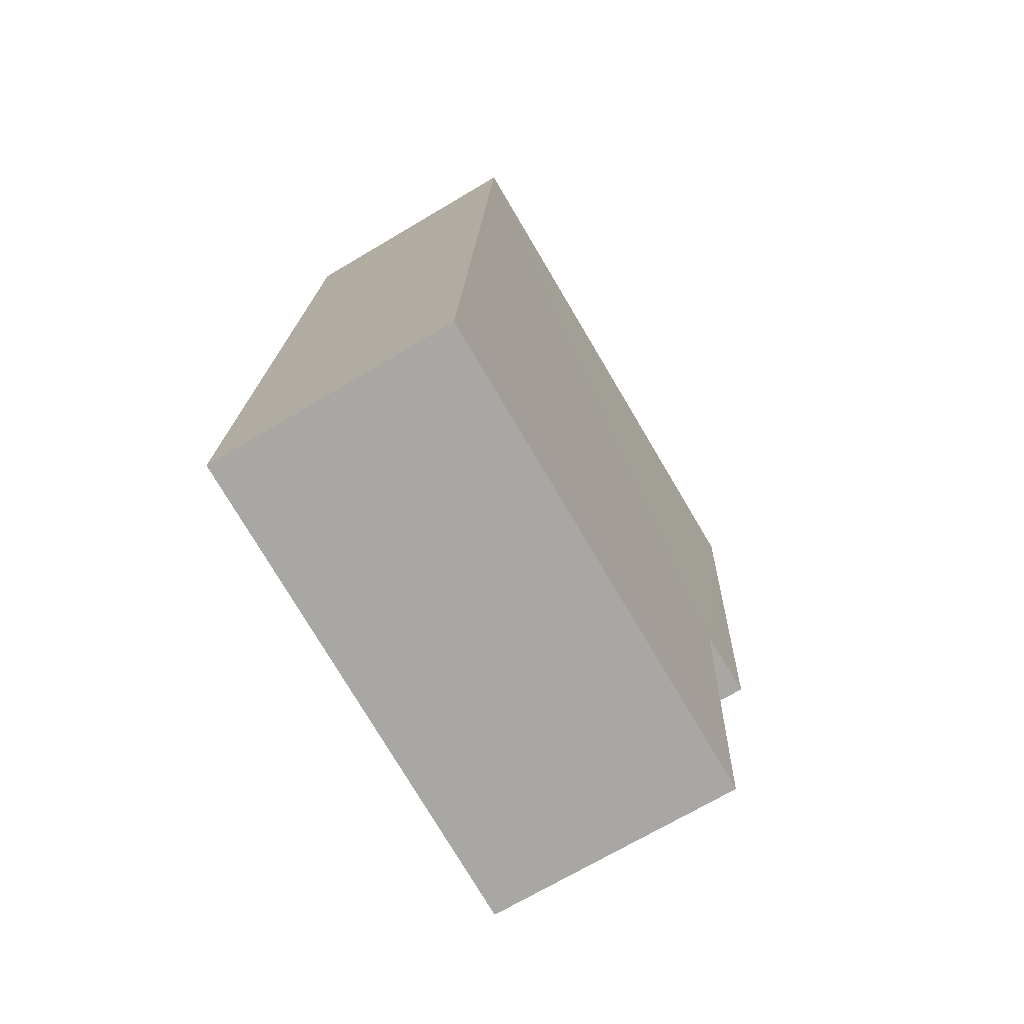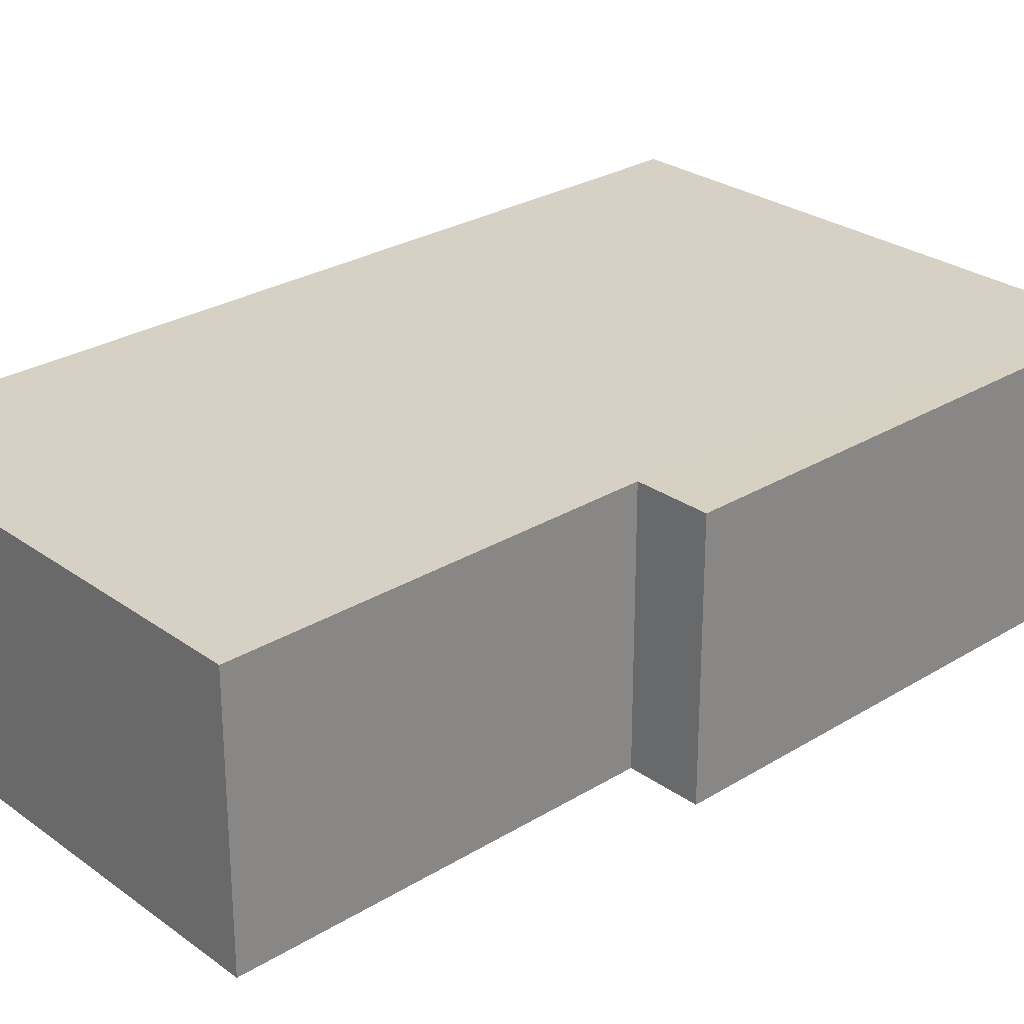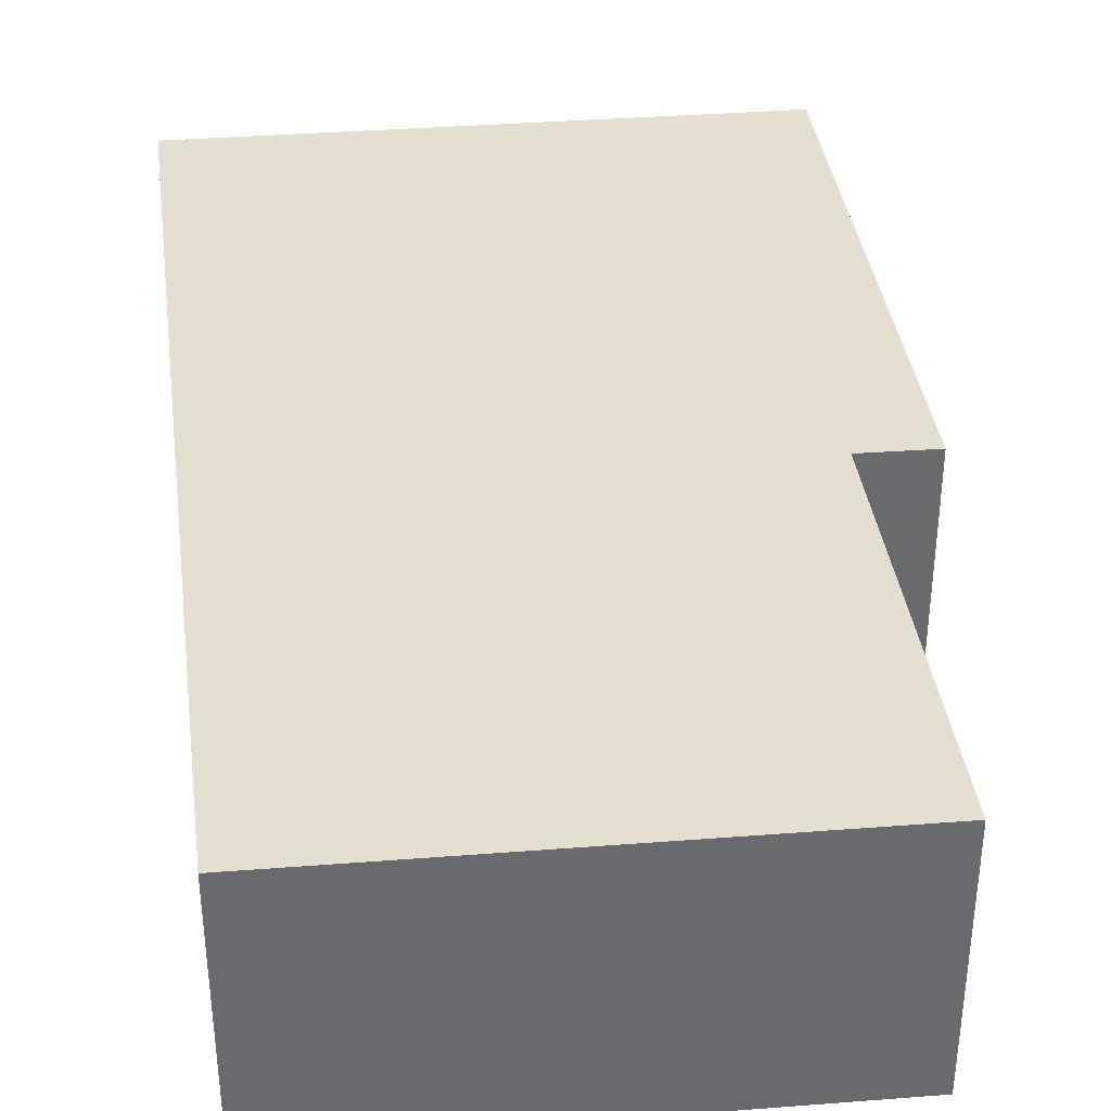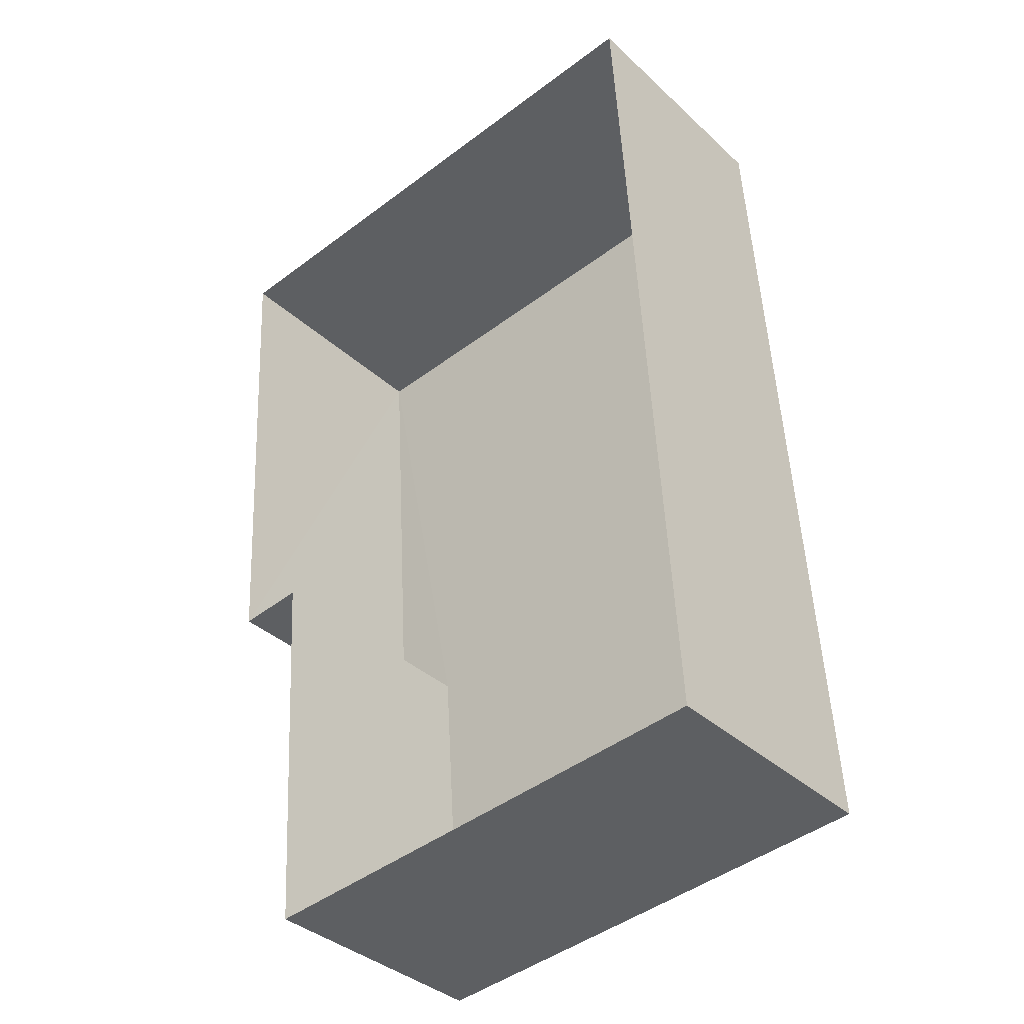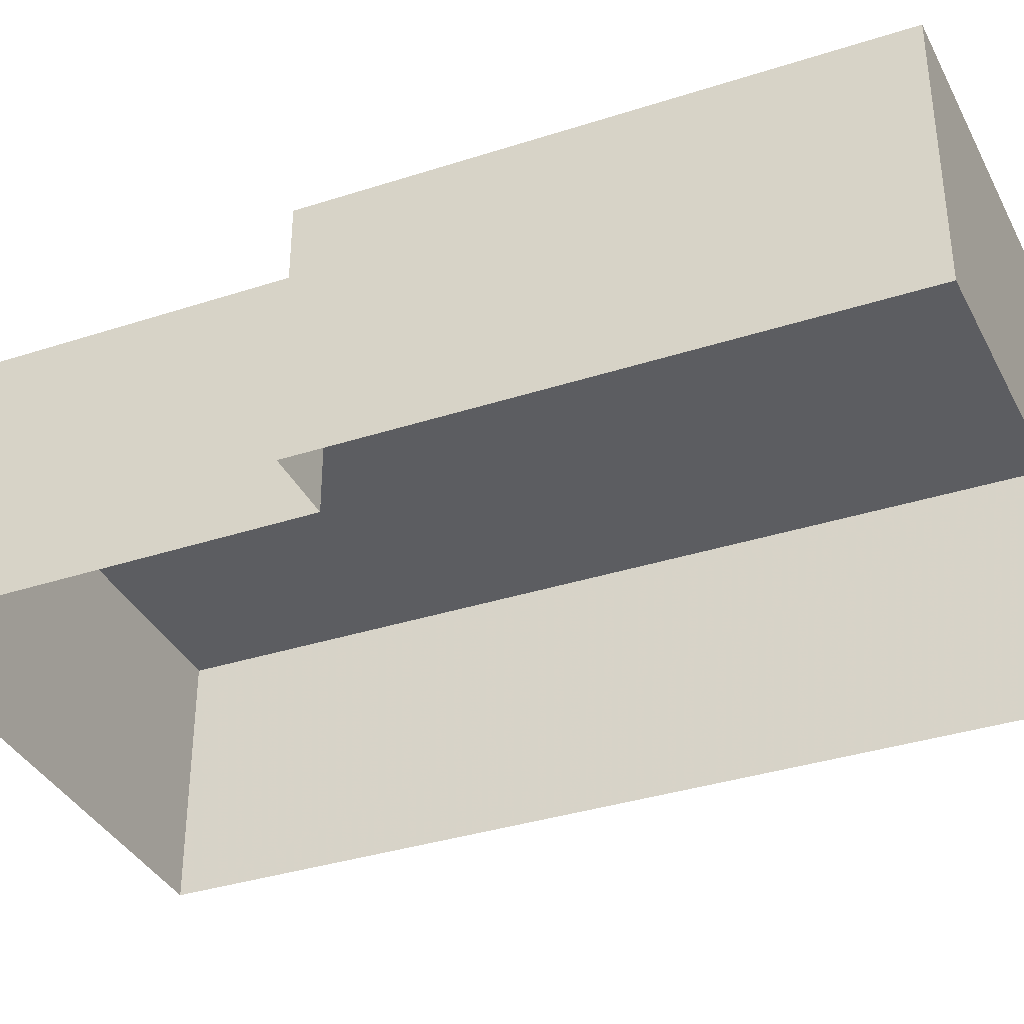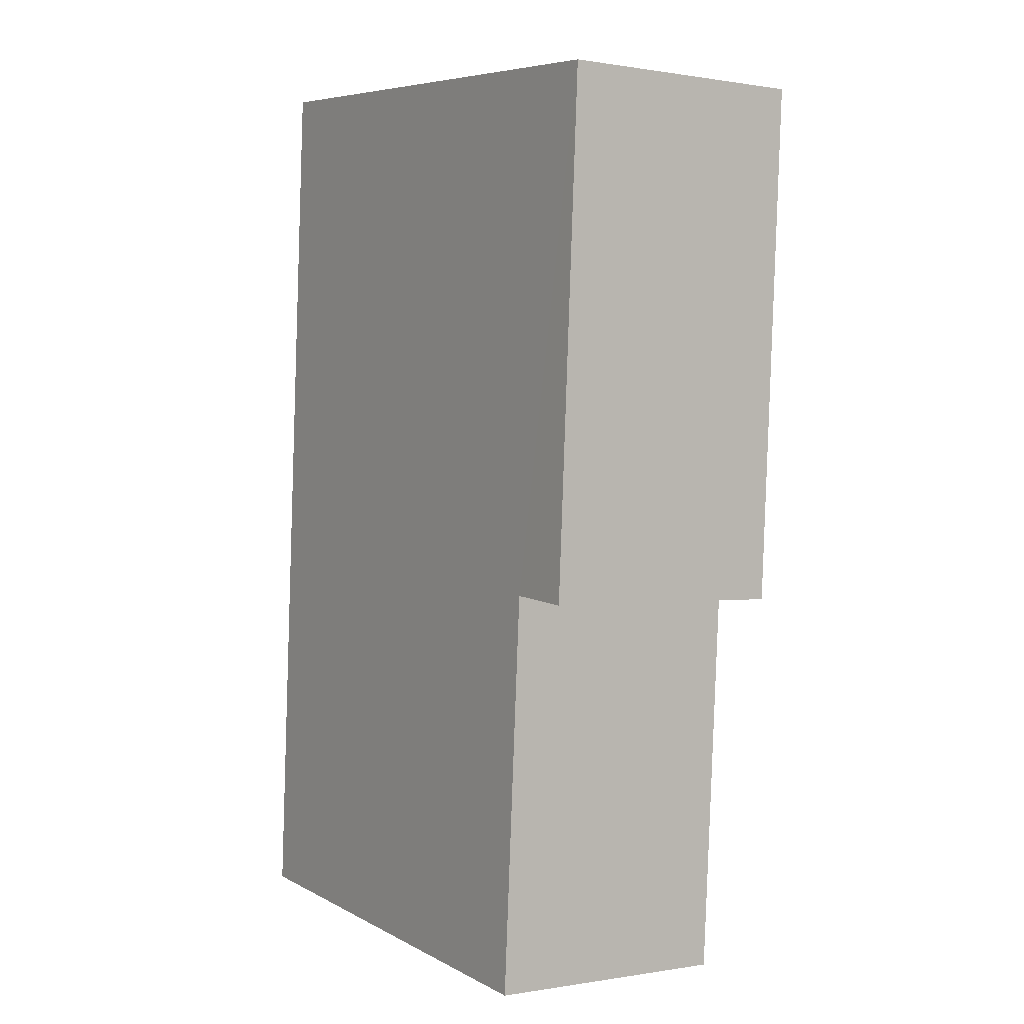
<metadata>
{"format":"obj","ext":"obj","renderer":"f3d","projection":"perspective","resolution":1024,"background":"white","views":[{"elev":-70.4,"azim":-59.2,"up":"+Y"},{"elev":26.8,"azim":42.9,"up":"+Z"},{"elev":37.4,"azim":-11.0,"up":"+Z"},{"elev":-37.4,"azim":-139.4,"up":"+Y"},{"elev":-36.8,"azim":109.2,"up":"+Z"},{"elev":0.1,"azim":56.8,"up":"+Y"}]}
</metadata>
<code>
v -3.155e+05 4.023e+04 4.983
v -3.155e+05 4.023e+04 4.982
v -3.155e+05 4.024e+04 4.986
v -3.155e+05 4.023e+04 4.983
v -3.155e+05 4.023e+04 4.982
v -3.155e+05 4.023e+04 4.981
v -3.155e+05 4.023e+04 7.712
v -3.155e+05 4.023e+04 7.713
v -3.155e+05 4.023e+04 7.712
v -3.155e+05 4.024e+04 7.716
v -3.155e+05 4.023e+04 7.713
v -3.155e+05 4.023e+04 7.711
f 1 2 3
f 3 2 4
f 1 5 2
f 4 2 6
f 7 8 9
f 8 10 9
f 9 11 12
f 9 10 11
f 10 1 3
f 10 8 1
f 10 3 4
f 11 10 4
f 9 2 5
f 7 9 5
f 9 6 2
f 9 12 6
f 11 4 6
f 12 11 6
f 8 5 1
f 8 7 5

</code>
